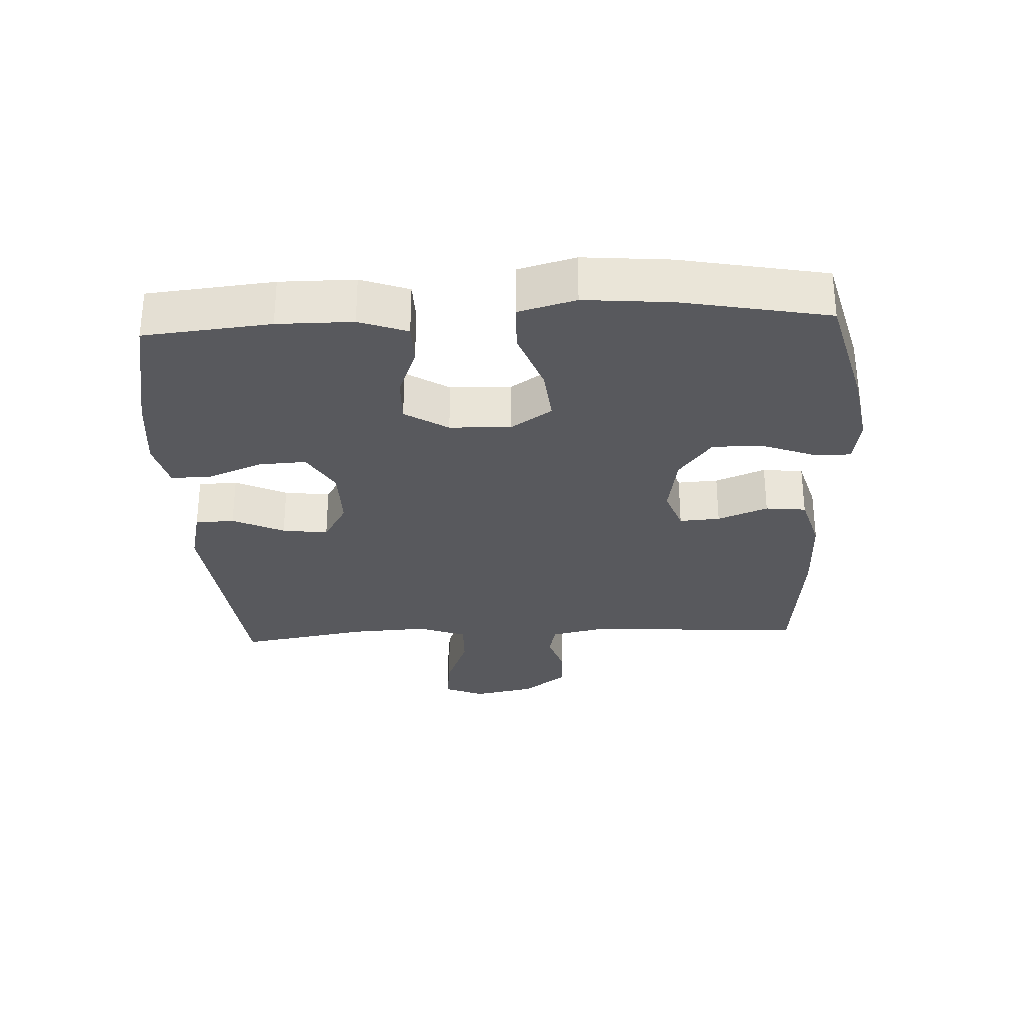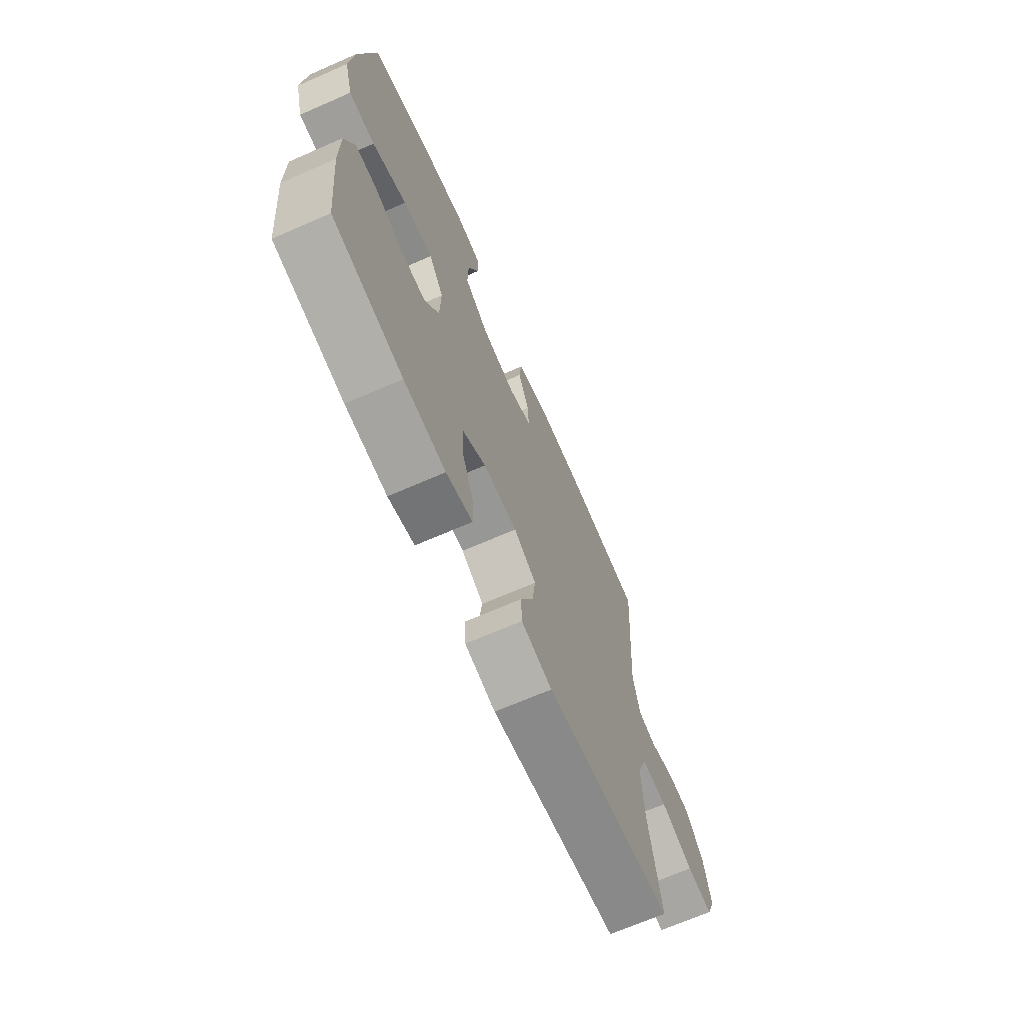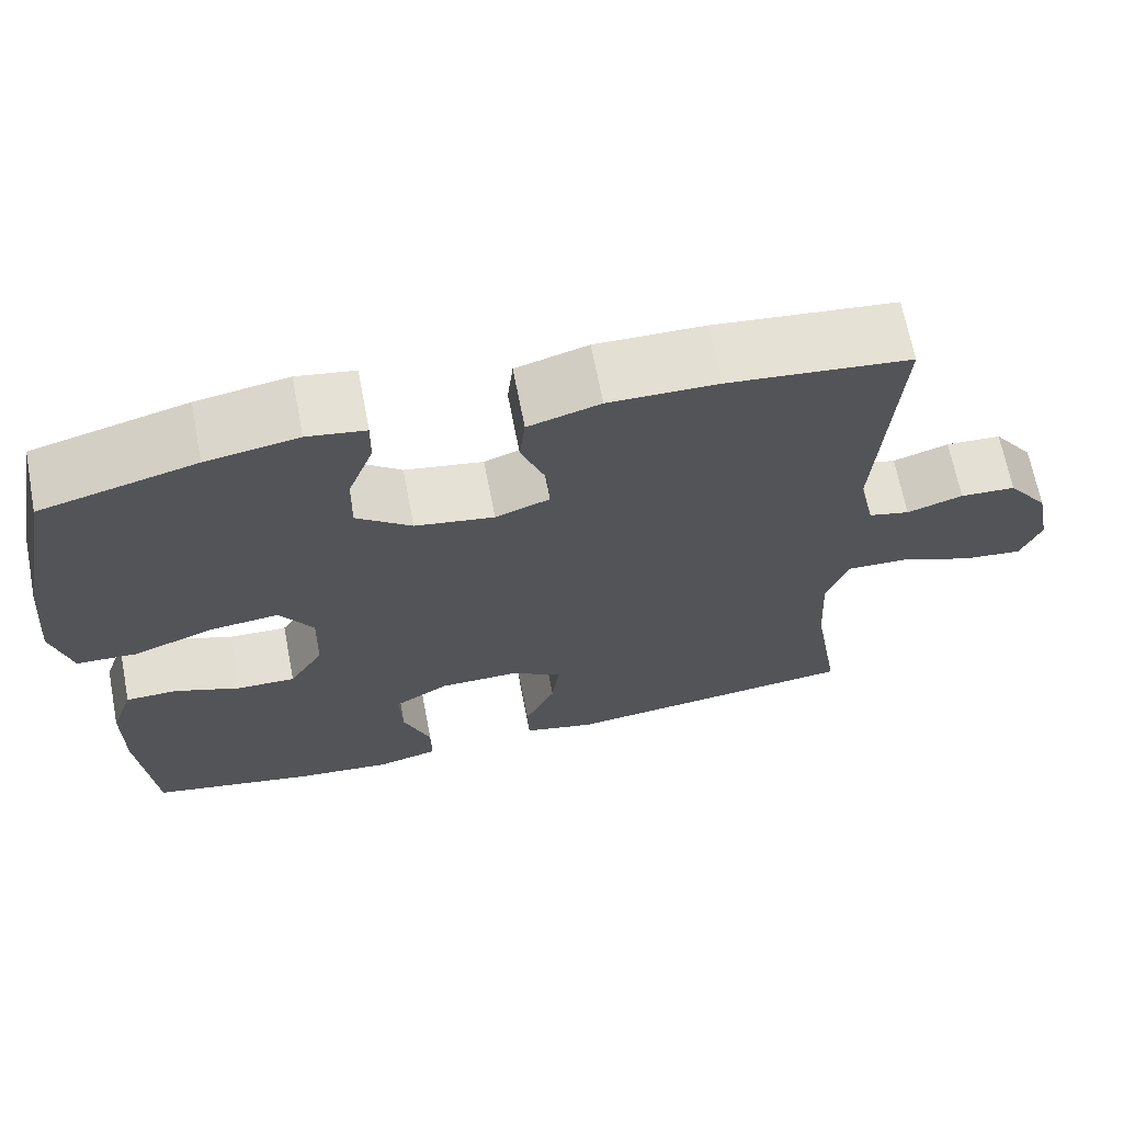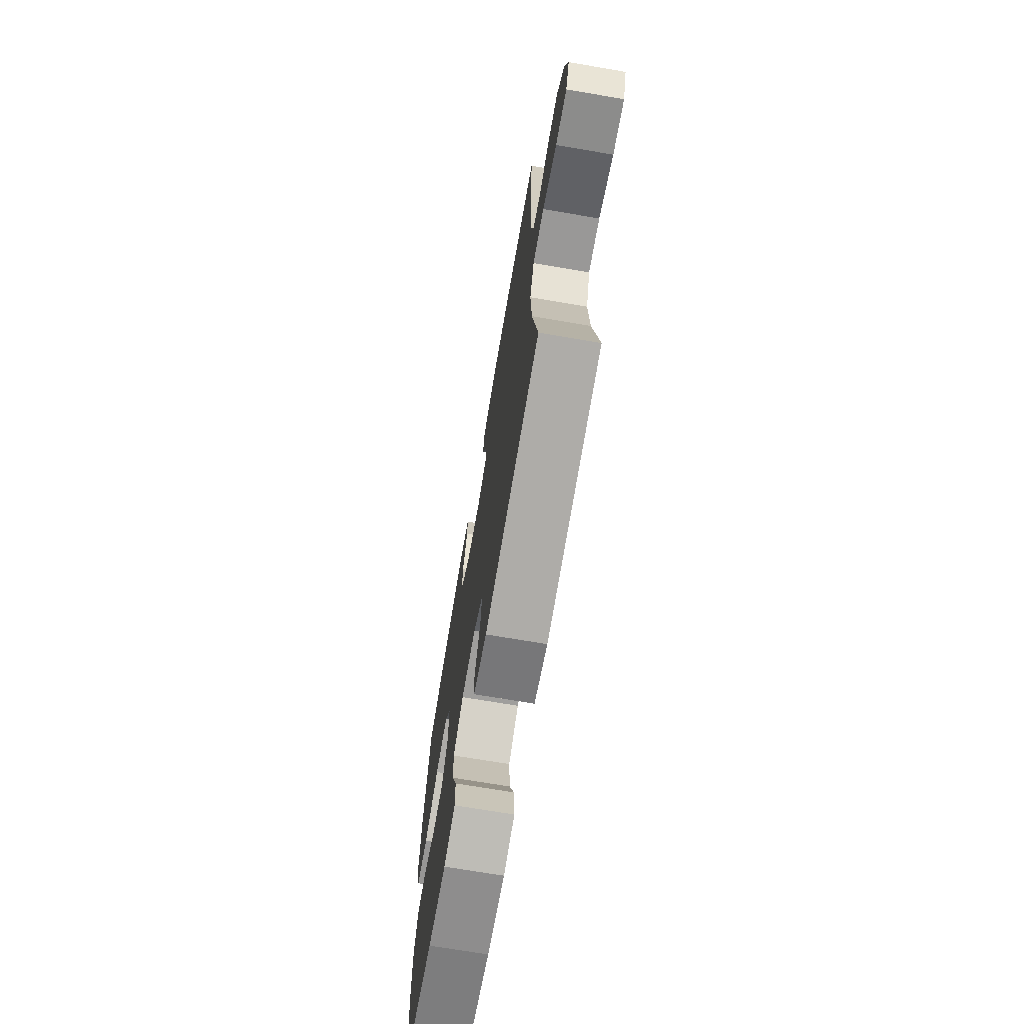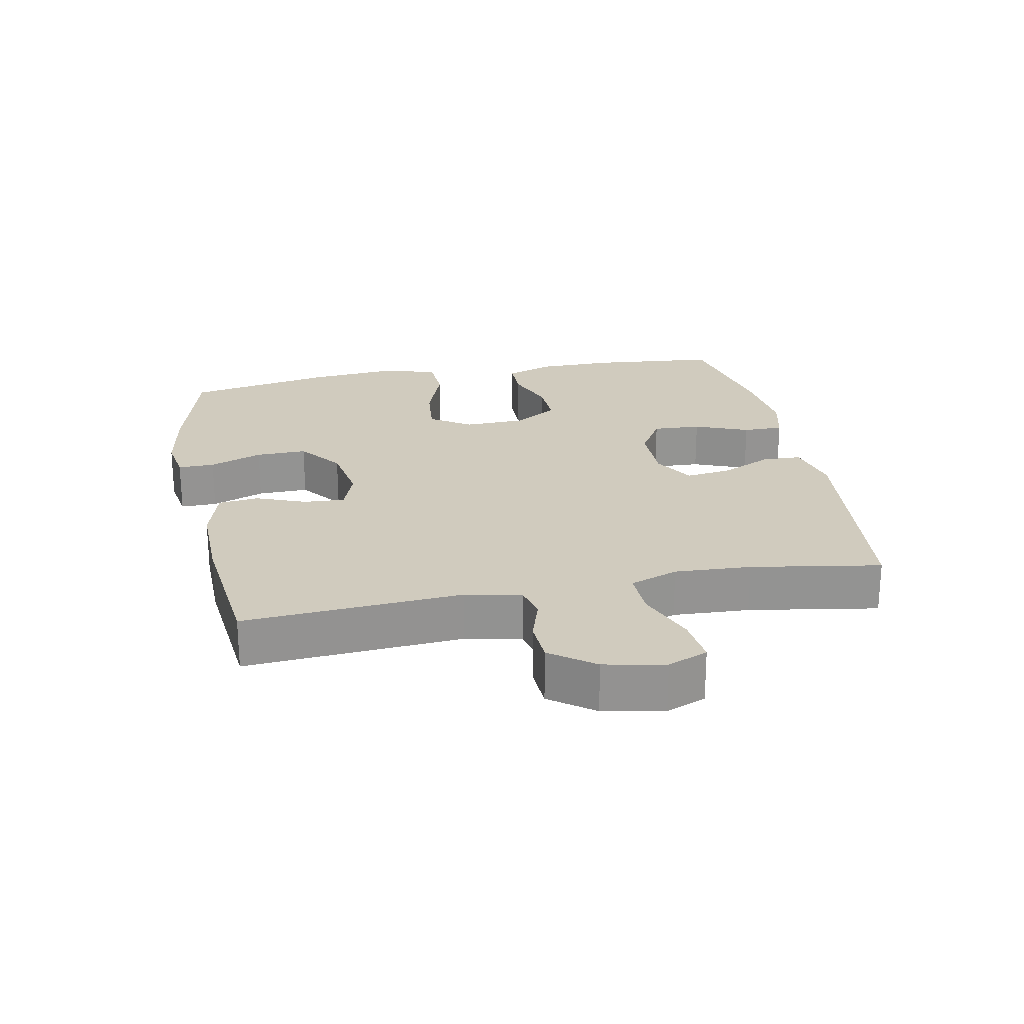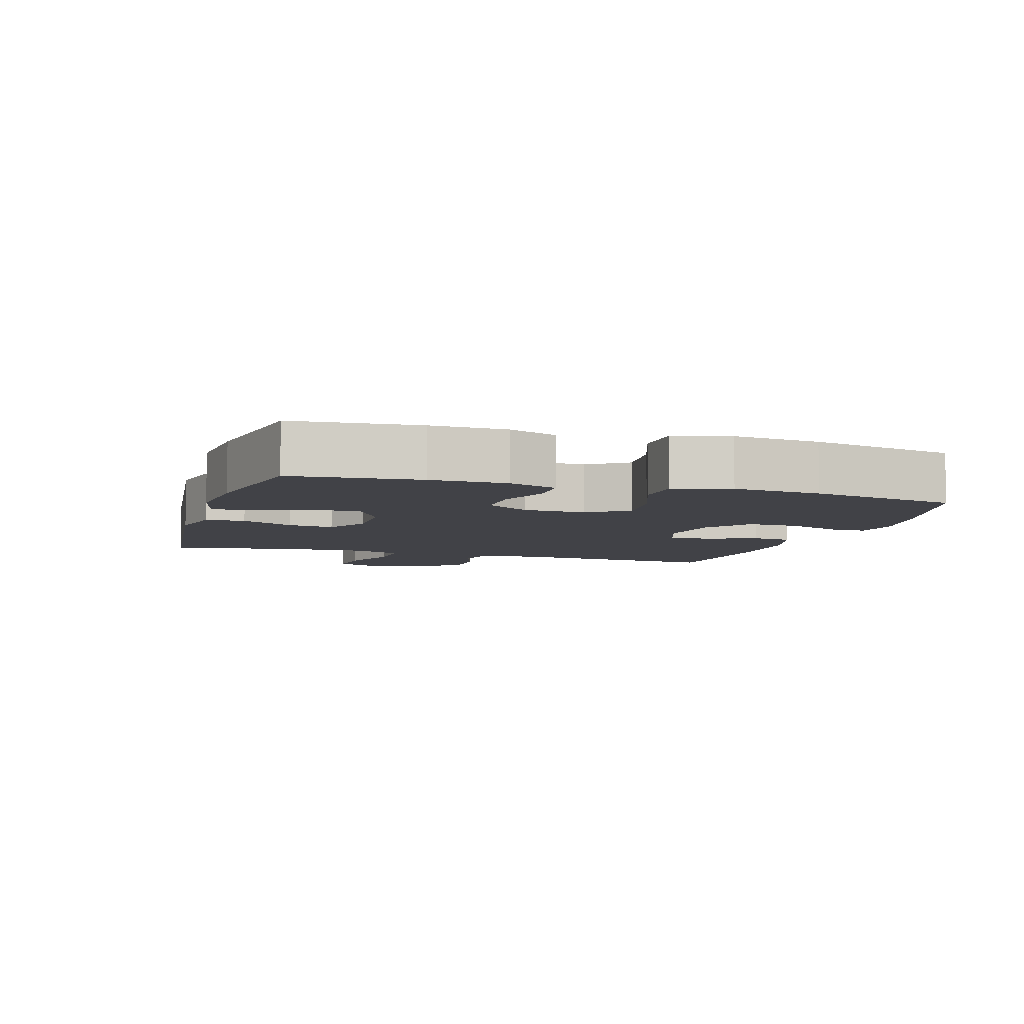
<metadata>
{"format":"obj","ext":"obj","renderer":"f3d","projection":"perspective","resolution":1024,"background":"white","views":[{"elev":-30.0,"azim":-87.2,"up":"+Y"},{"elev":-68.6,"azim":-66.4,"up":"+Z"},{"elev":66.9,"azim":-10.9,"up":"+Z"},{"elev":-70.5,"azim":80.3,"up":"+Z"},{"elev":23.5,"azim":78.8,"up":"+Y"},{"elev":-6.8,"azim":-107.1,"up":"+Y"}]}
</metadata>
<code>
o path1168
v 0.4399 0.0375 -0.2988
v 0.4337 0.0375 -0.1787
v 0.4616 0.0375 -0.1031
v 0.5359 0.0375 -0.1054
v 0.6289 0.0375 -0.142
v 0.7028 0.0375 -0.1502
v 0.7282 0.0375 -0.08747
v 0.7092 0.0375 0.007654
v 0.6586 0.0375 0.07637
v 0.5898 0.0375 0.07962
v 0.5206 0.0375 0.05746
v 0.4697 0.0375 0.06966
v 0.4502 0.0375 0.1573
v 0.474 0.0375 0.5
v 0.2482 0.0375 0.5231
v 0.1127 0.0375 0.5249
v 0.02326 0.0375 0.4989
v 0.01633 0.0375 0.4356
v 0.04724 0.0375 0.357
v 0.05107 0.0375 0.2933
v -0.01615 0.0375 0.2689
v -0.1145 0.0375 0.2852
v -0.1832 0.0375 0.3375
v -0.1815 0.0375 0.4176
v -0.15 0.0375 0.5007
v -0.1492 0.0375 0.5581
v -0.2215 0.0375 0.5698
v -0.3356 0.0375 0.5504
v -0.5279 0.0375 0.5
v -0.5718 0.0375 0.2707
v -0.5838 0.0375 0.1338
v -0.5595 0.0375 0.04501
v -0.4842 0.0375 0.04176
v -0.385 0.0375 0.07803
v -0.2991 0.0375 0.08699
v -0.2567 0.0375 0.02316
v -0.2594 0.0375 -0.07342
v -0.3017 0.0375 -0.1413
v -0.3747 0.0375 -0.1396
v -0.4559 0.0375 -0.1087
v -0.5195 0.0375 -0.1099
v -0.5467 0.0375 -0.1855
v -0.5472 0.0375 -0.3035
v -0.5279 0.0375 -0.5017
v -0.3258 0.0375 -0.5418
v -0.2059 0.0375 -0.5539
v -0.1299 0.0375 -0.5349
v -0.1308 0.0375 -0.4718
v -0.1648 0.0375 -0.3869
v -0.1688 0.0375 -0.3113
v -0.1011 0.0375 -0.2708
v -0.003399 0.0375 -0.2699
v 0.06125 0.0375 -0.3079
v 0.05173 0.0375 -0.3795
v 0.01414 0.0375 -0.4604
v 0.01639 0.0375 -0.5217
v 0.1052 0.0375 -0.5425
v 0.474 0.0375 -0.5017
v 0.4399 -0.0375 -0.2988
v 0.4337 -0.0375 -0.1787
v 0.4616 -0.0375 -0.1031
v 0.5359 -0.0375 -0.1054
v 0.6289 -0.0375 -0.142
v 0.7028 -0.0375 -0.1502
v 0.7282 -0.0375 -0.08747
v 0.7092 -0.0375 0.007654
v 0.6586 -0.0375 0.07637
v 0.5898 -0.0375 0.07962
v 0.5206 -0.0375 0.05746
v 0.4697 -0.0375 0.06966
v 0.4502 -0.0375 0.1573
v 0.474 -0.0375 0.5
v 0.2482 -0.0375 0.5231
v 0.1127 -0.0375 0.5249
v 0.02326 -0.0375 0.4989
v 0.01633 -0.0375 0.4356
v 0.04724 -0.0375 0.357
v 0.05107 -0.0375 0.2933
v -0.01615 -0.0375 0.2689
v -0.1145 -0.0375 0.2852
v -0.1832 -0.0375 0.3375
v -0.1815 -0.0375 0.4176
v -0.15 -0.0375 0.5007
v -0.1492 -0.0375 0.5581
v -0.2215 -0.0375 0.5698
v -0.3356 -0.0375 0.5504
v -0.5279 -0.0375 0.5
v -0.5718 -0.0375 0.2707
v -0.5838 -0.0375 0.1338
v -0.5595 -0.0375 0.04501
v -0.4842 -0.0375 0.04176
v -0.385 -0.0375 0.07803
v -0.2991 -0.0375 0.08699
v -0.2567 -0.0375 0.02316
v -0.2594 -0.0375 -0.07342
v -0.3017 -0.0375 -0.1413
v -0.3747 -0.0375 -0.1396
v -0.4559 -0.0375 -0.1087
v -0.5195 -0.0375 -0.1099
v -0.5467 -0.0375 -0.1855
v -0.5472 -0.0375 -0.3035
v -0.5279 -0.0375 -0.5017
v -0.3258 -0.0375 -0.5418
v -0.2059 -0.0375 -0.5539
v -0.1299 -0.0375 -0.5349
v -0.1308 -0.0375 -0.4718
v -0.1648 -0.0375 -0.3869
v -0.1688 -0.0375 -0.3113
v -0.1011 -0.0375 -0.2708
v -0.003399 -0.0375 -0.2699
v 0.06125 -0.0375 -0.3079
v 0.05173 -0.0375 -0.3795
v 0.01414 -0.0375 -0.4604
v 0.01639 -0.0375 -0.5217
v 0.1052 -0.0375 -0.5425
v 0.474 -0.0375 -0.5017
v -0.3258 0.0375 -0.5418
v -0.2059 0.0375 -0.5539
v -0.1299 0.0375 -0.5349
v -0.1299 0.0375 -0.5349
v 0.01639 0.0375 -0.5217
v 0.01639 0.0375 -0.5217
v 0.1052 0.0375 -0.5425
v -0.1308 0.0375 -0.4718
v 0.01414 0.0375 -0.4604
v -0.5279 0.0375 -0.5017
v -0.5279 0.0375 -0.5017
v 0.474 0.0375 -0.5017
v 0.474 0.0375 -0.5017
v -0.1648 0.0375 -0.3869
v 0.05173 0.0375 -0.3795
v -0.5472 0.0375 -0.3035
v 0.4399 0.0375 -0.2988
v -0.1688 0.0375 -0.3113
v -0.1688 0.0375 -0.3113
v 0.06125 0.0375 -0.3079
v 0.06125 0.0375 -0.3079
v -0.1011 0.0375 -0.2708
v -0.003399 0.0375 -0.2699
v -0.5467 0.0375 -0.1855
v 0.4337 0.0375 -0.1787
v -0.5195 0.0375 -0.1099
v -0.5195 0.0375 -0.1099
v -0.3017 0.0375 -0.1413
v -0.3747 0.0375 -0.1396
v 0.4616 0.0375 -0.1031
v 0.4616 0.0375 -0.1031
v 0.6289 0.0375 -0.142
v 0.7028 0.0375 -0.1502
v 0.7028 0.0375 -0.1502
v 0.7282 0.0375 -0.08747
v 0.5359 0.0375 -0.1054
v -0.2594 0.0375 -0.07342
v -0.4559 0.0375 -0.1087
v 0.7092 0.0375 0.007654
v -0.2567 0.0375 0.02316
v 0.6586 0.0375 0.07637
v -0.2991 0.0375 0.08699
v -0.2991 0.0375 0.08699
v -0.5595 0.0375 0.04501
v -0.5595 0.0375 0.04501
v -0.4842 0.0375 0.04176
v -0.385 0.0375 0.07803
v -0.5838 0.0375 0.1338
v 0.5206 0.0375 0.05746
v 0.4697 0.0375 0.06966
v 0.4697 0.0375 0.06966
v 0.5898 0.0375 0.07962
v 0.4502 0.0375 0.1573
v -0.5718 0.0375 0.2707
v -0.01615 0.0375 0.2689
v -0.1145 0.0375 0.2852
v 0.05107 0.0375 0.2933
v 0.05107 0.0375 0.2933
v -0.1832 0.0375 0.3375
v 0.04724 0.0375 0.357
v -0.1815 0.0375 0.4176
v 0.01633 0.0375 0.4356
v -0.5279 0.0375 0.5
v -0.5279 0.0375 0.5
v -0.15 0.0375 0.5007
v 0.02326 0.0375 0.4989
v 0.02326 0.0375 0.4989
v 0.474 0.0375 0.5
v 0.474 0.0375 0.5
v 0.1127 0.0375 0.5249
v -0.1492 0.0375 0.5581
v -0.1492 0.0375 0.5581
v 0.2482 0.0375 0.5231
v -0.3356 0.0375 0.5504
v -0.2215 0.0375 0.5698
v -0.3258 -0.0375 -0.5418
v -0.2059 -0.0375 -0.5539
v -0.1299 -0.0375 -0.5349
v -0.1299 -0.0375 -0.5349
v 0.01639 -0.0375 -0.5217
v 0.01639 -0.0375 -0.5217
v 0.1052 -0.0375 -0.5425
v -0.1308 -0.0375 -0.4718
v 0.01414 -0.0375 -0.4604
v -0.5279 -0.0375 -0.5017
v -0.5279 -0.0375 -0.5017
v 0.474 -0.0375 -0.5017
v 0.474 -0.0375 -0.5017
v -0.1648 -0.0375 -0.3869
v 0.05173 -0.0375 -0.3795
v -0.5472 -0.0375 -0.3035
v 0.4399 -0.0375 -0.2988
v -0.1688 -0.0375 -0.3113
v -0.1688 -0.0375 -0.3113
v 0.06125 -0.0375 -0.3079
v 0.06125 -0.0375 -0.3079
v -0.1011 -0.0375 -0.2708
v -0.003399 -0.0375 -0.2699
v -0.5467 -0.0375 -0.1855
v 0.4337 -0.0375 -0.1787
v -0.5195 -0.0375 -0.1099
v -0.5195 -0.0375 -0.1099
v -0.3017 -0.0375 -0.1413
v -0.3747 -0.0375 -0.1396
v 0.4616 -0.0375 -0.1031
v 0.4616 -0.0375 -0.1031
v 0.6289 -0.0375 -0.142
v 0.7028 -0.0375 -0.1502
v 0.7028 -0.0375 -0.1502
v 0.7282 -0.0375 -0.08747
v 0.5359 -0.0375 -0.1054
v -0.2594 -0.0375 -0.07342
v -0.4559 -0.0375 -0.1087
v 0.7092 -0.0375 0.007654
v -0.2567 -0.0375 0.02316
v 0.6586 -0.0375 0.07637
v -0.2991 -0.0375 0.08699
v -0.2991 -0.0375 0.08699
v -0.5595 -0.0375 0.04501
v -0.5595 -0.0375 0.04501
v -0.4842 -0.0375 0.04176
v -0.385 -0.0375 0.07803
v -0.5838 -0.0375 0.1338
v 0.5206 -0.0375 0.05746
v 0.4697 -0.0375 0.06966
v 0.4697 -0.0375 0.06966
v 0.5898 -0.0375 0.07962
v 0.4502 -0.0375 0.1573
v -0.5718 -0.0375 0.2707
v -0.01615 -0.0375 0.2689
v -0.1145 -0.0375 0.2852
v 0.05107 -0.0375 0.2933
v 0.05107 -0.0375 0.2933
v -0.1832 -0.0375 0.3375
v 0.04724 -0.0375 0.357
v -0.1815 -0.0375 0.4176
v 0.01633 -0.0375 0.4356
v -0.5279 -0.0375 0.5
v -0.5279 -0.0375 0.5
v -0.15 -0.0375 0.5007
v 0.02326 -0.0375 0.4989
v 0.02326 -0.0375 0.4989
v 0.474 -0.0375 0.5
v 0.474 -0.0375 0.5
v 0.1127 -0.0375 0.5249
v -0.1492 -0.0375 0.5581
v -0.1492 -0.0375 0.5581
v 0.2482 -0.0375 0.5231
v -0.3356 -0.0375 0.5504
v -0.2215 -0.0375 0.5698
f 208 211 206
f 231 246 247
f 245 250 265
f 243 227 230
f 228 213 214
f 221 211 216
f 233 247 250
f 264 248 244
f 217 215 229
f 208 198 203
f 198 200 196
f 240 227 243
f 241 221 240
f 235 237 239
f 238 250 245
f 253 261 257
f 243 230 232
f 266 256 262
f 226 223 224
f 221 227 240
f 220 209 219
f 261 251 264
f 231 247 233
f 199 193 194
f 228 214 231
f 219 213 228
f 206 200 198
f 220 207 209
f 241 214 221
f 214 241 248
f 214 211 221
f 216 211 208
f 251 261 253
f 230 223 226
f 209 207 192
f 265 250 252
f 231 214 246
f 223 230 227
f 205 193 199
f 239 238 245
f 233 250 238
f 252 256 266
f 265 252 266
f 238 239 237
f 229 215 220
f 201 192 207
f 264 244 259
f 248 241 244
f 246 214 248
f 245 265 254
f 193 205 192
f 213 219 209
f 208 206 198
f 192 205 209
f 215 207 220
f 248 264 251
f 45 46 104 103
f 46 120 195 104
f 122 57 115 197
f 47 48 106 105
f 55 56 114 113
f 127 45 103 202
f 57 129 204 115
f 48 49 107 106
f 54 55 113 112
f 43 44 102 101
f 58 1 59 116
f 49 135 210 107
f 137 54 112 212
f 50 51 109 108
f 52 53 111 110
f 42 43 101 100
f 1 2 60 59
f 51 52 110 109
f 143 42 100 218
f 38 39 97 96
f 2 147 222 60
f 5 150 225 63
f 6 7 65 64
f 4 5 63 62
f 37 38 96 95
f 40 41 99 98
f 39 40 98 97
f 3 4 62 61
f 7 8 66 65
f 36 37 95 94
f 8 9 67 66
f 159 36 94 234
f 161 33 91 236
f 33 34 92 91
f 31 32 90 89
f 11 167 242 69
f 10 11 69 68
f 9 10 68 67
f 12 13 71 70
f 34 35 93 92
f 30 31 89 88
f 21 22 80 79
f 174 21 79 249
f 22 23 81 80
f 19 20 78 77
f 23 24 82 81
f 18 19 77 76
f 180 30 88 255
f 24 25 83 82
f 183 18 76 258
f 13 185 260 71
f 16 17 75 74
f 25 188 263 83
f 15 16 74 73
f 14 15 73 72
f 28 29 87 86
f 27 28 86 85
f 26 27 85 84
f 133 131 136
f 156 172 171
f 170 190 175
f 168 155 152
f 153 139 138
f 146 141 136
f 158 175 172
f 189 169 173
f 142 154 140
f 133 128 123
f 123 121 125
f 165 168 152
f 166 165 146
f 160 164 162
f 163 170 175
f 178 182 186
f 168 157 155
f 191 187 181
f 151 149 148
f 146 165 152
f 145 144 134
f 186 189 176
f 156 158 172
f 124 119 118
f 153 156 139
f 144 153 138
f 131 123 125
f 145 134 132
f 166 146 139
f 139 173 166
f 139 146 136
f 141 133 136
f 176 178 186
f 155 151 148
f 134 117 132
f 190 177 175
f 156 171 139
f 148 152 155
f 130 124 118
f 164 170 163
f 158 163 175
f 177 191 181
f 190 191 177
f 163 162 164
f 154 145 140
f 126 132 117
f 189 184 169
f 173 169 166
f 171 173 139
f 170 179 190
f 118 117 130
f 138 134 144
f 133 123 131
f 117 134 130
f 140 145 132
f 173 176 189

</code>
